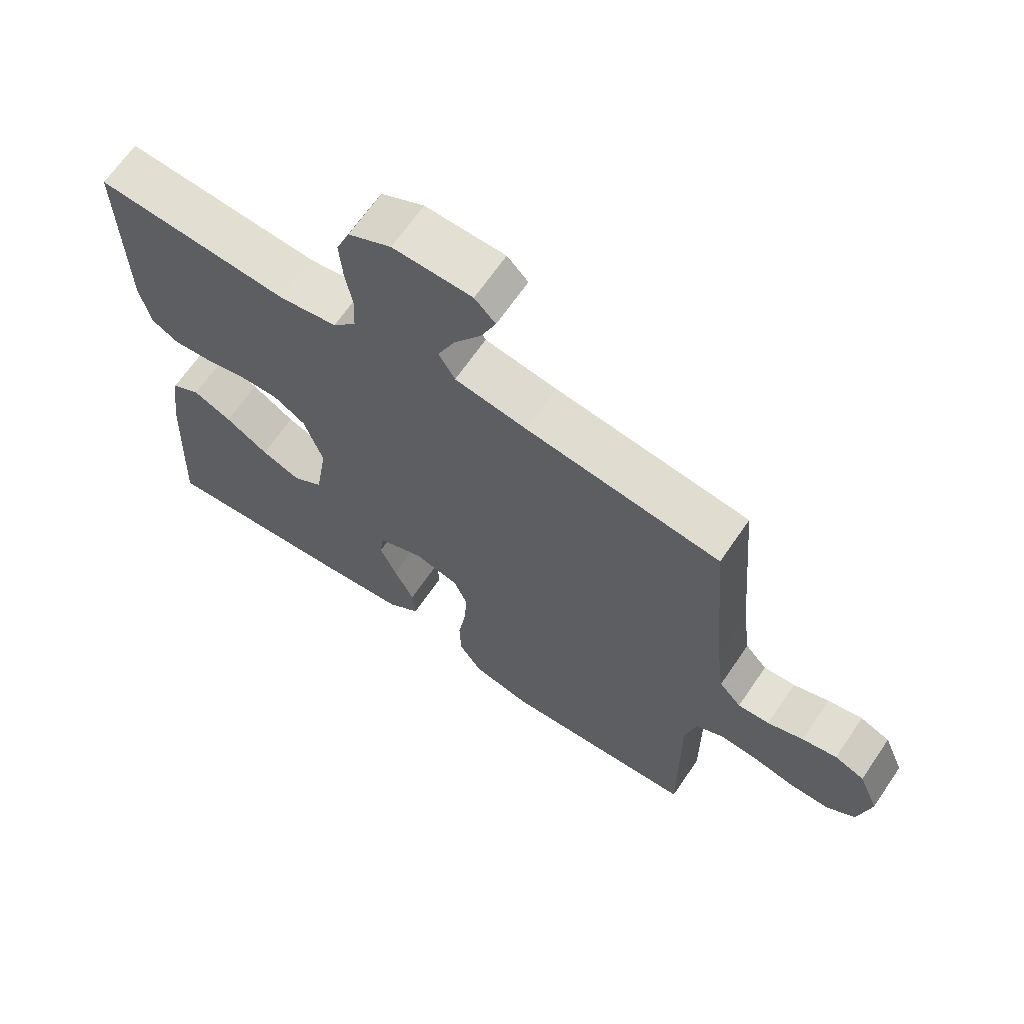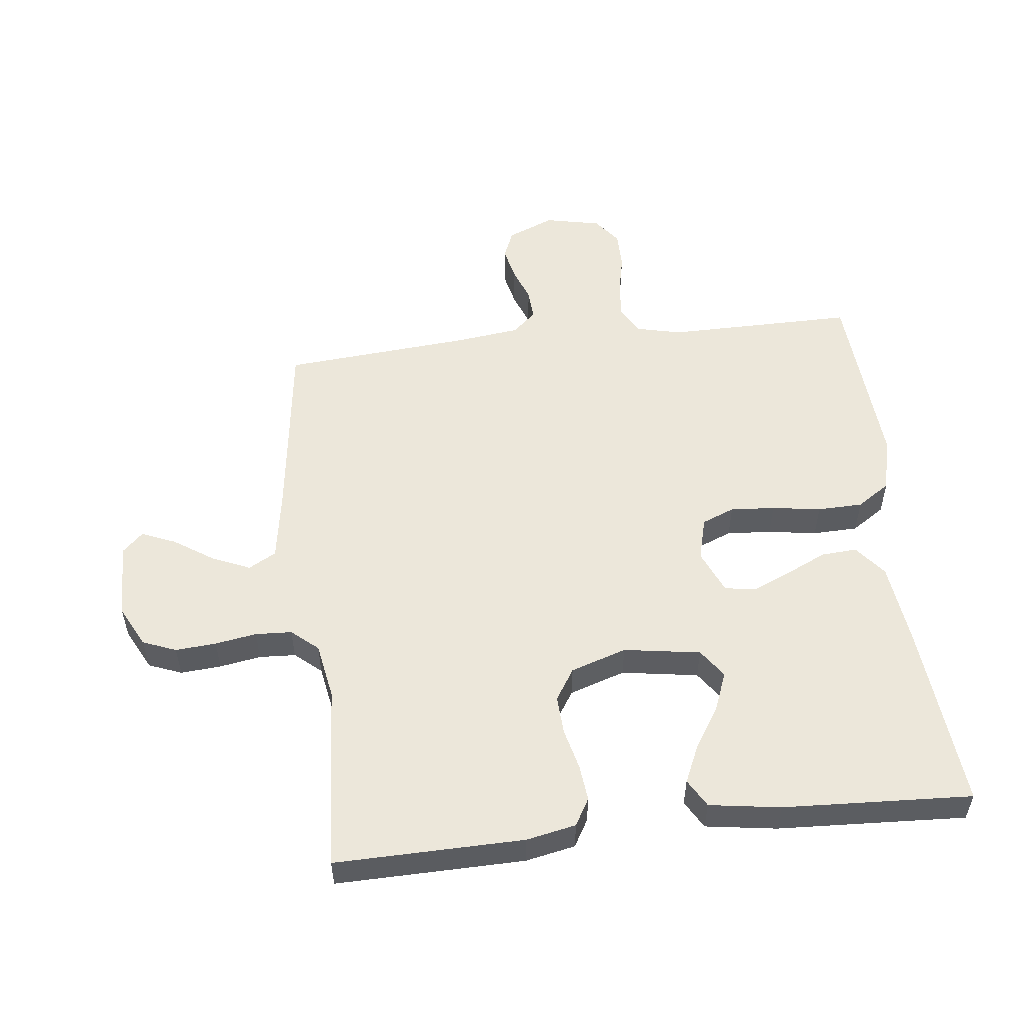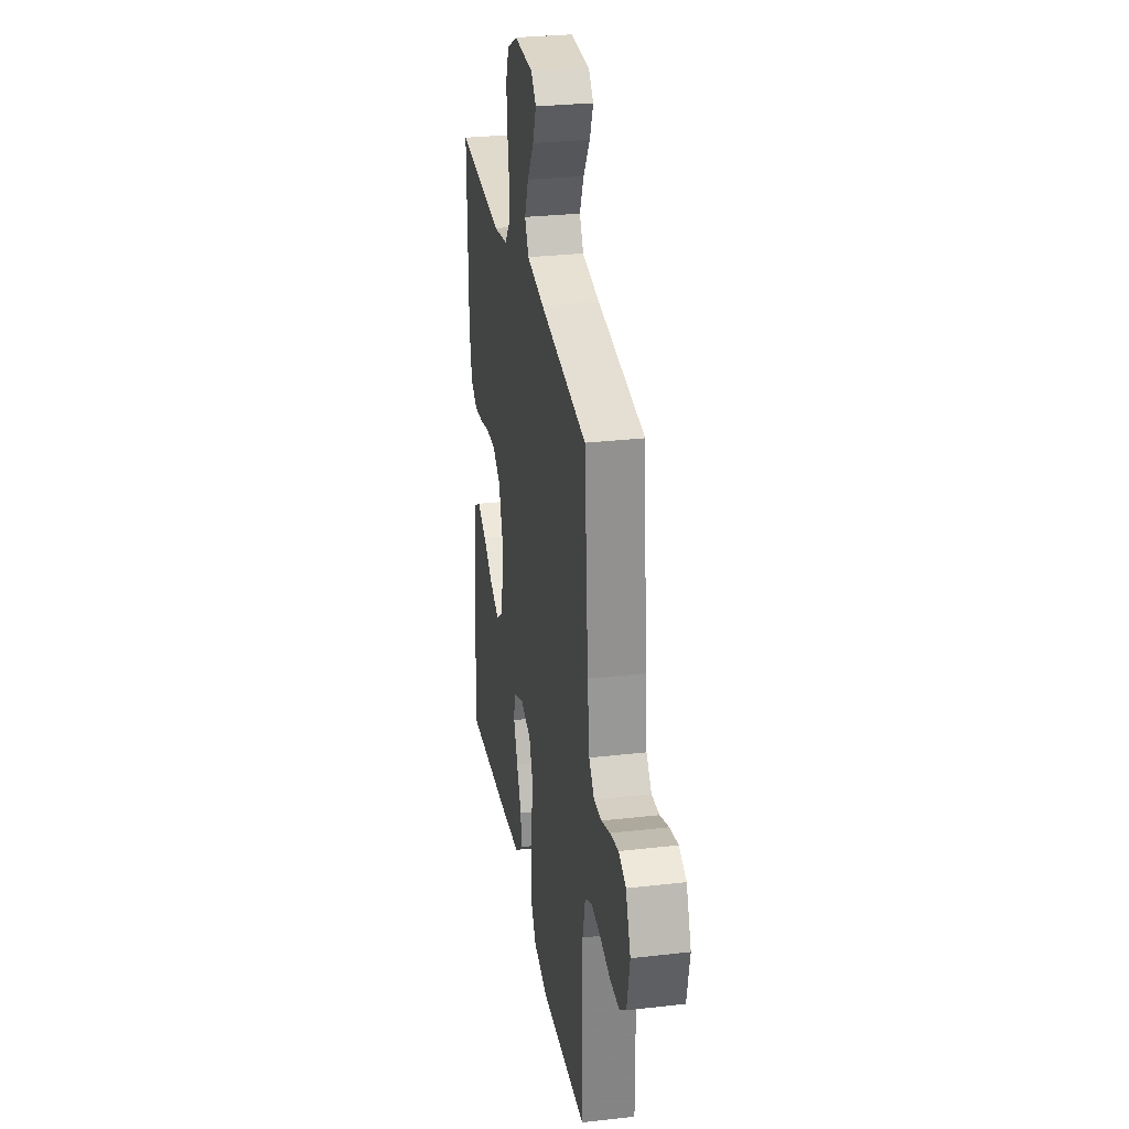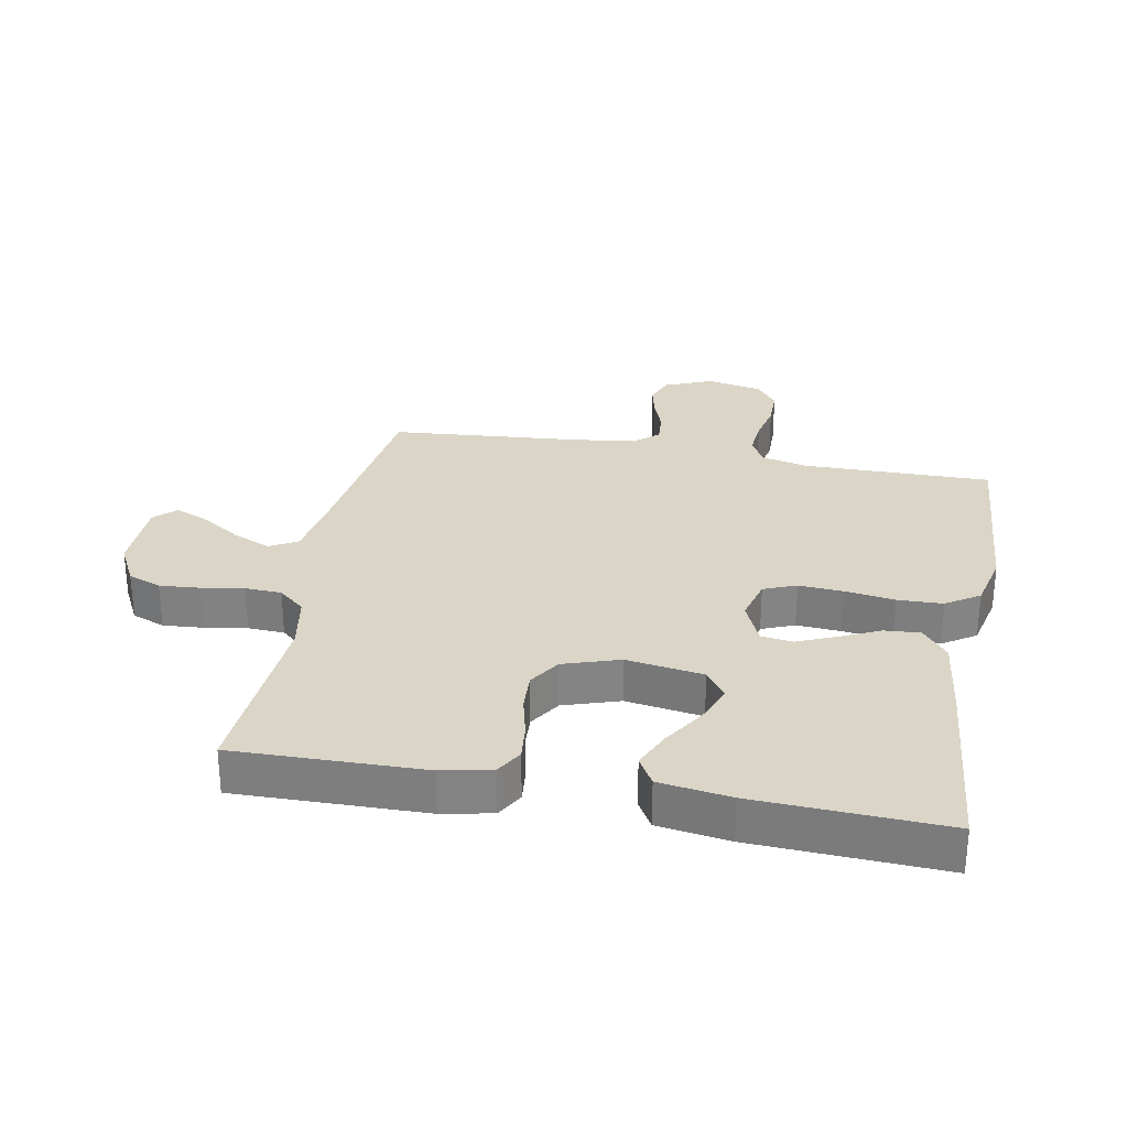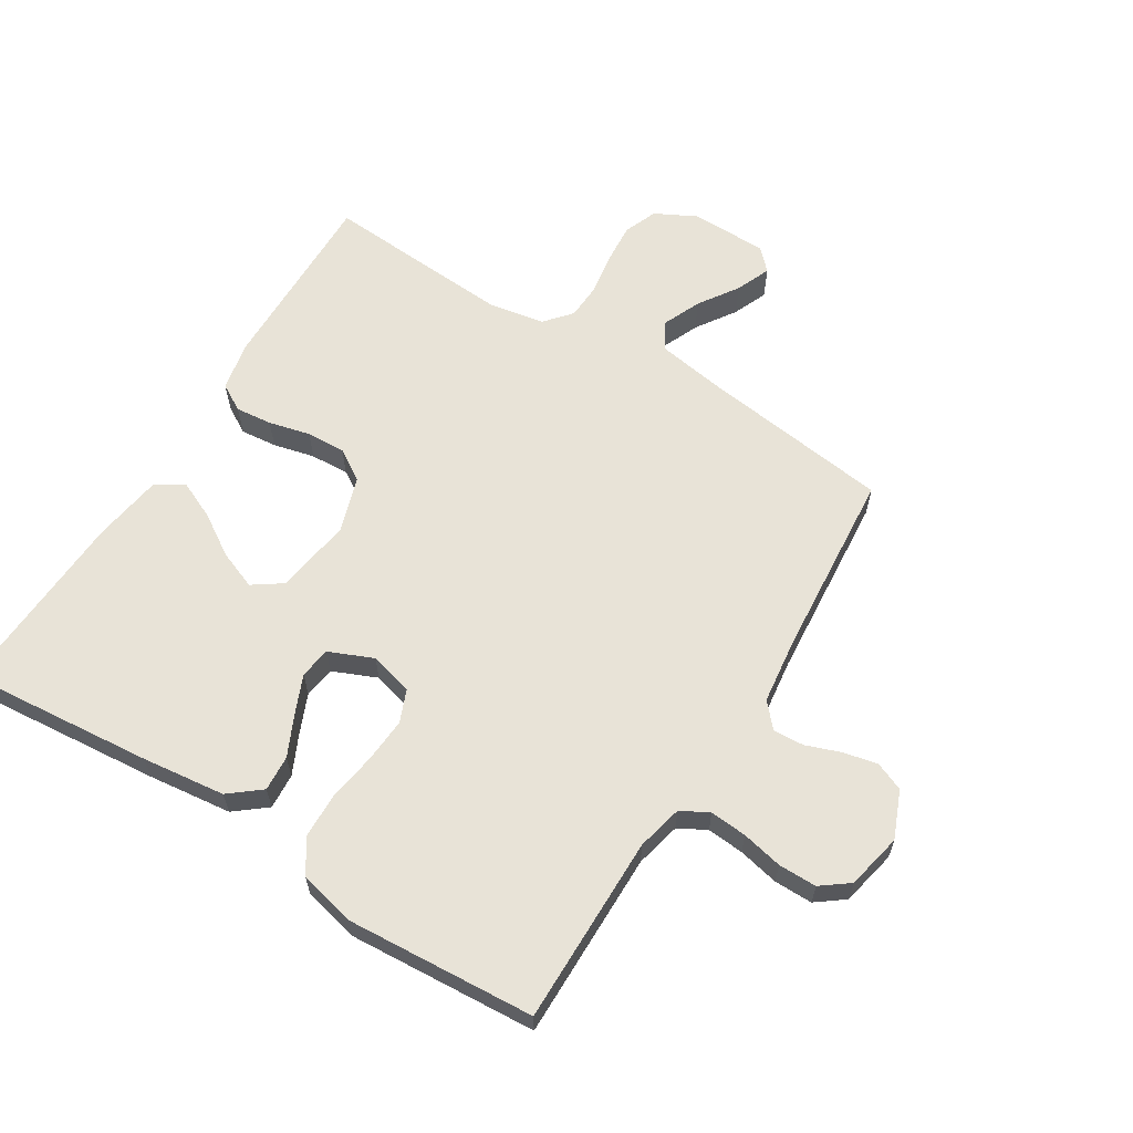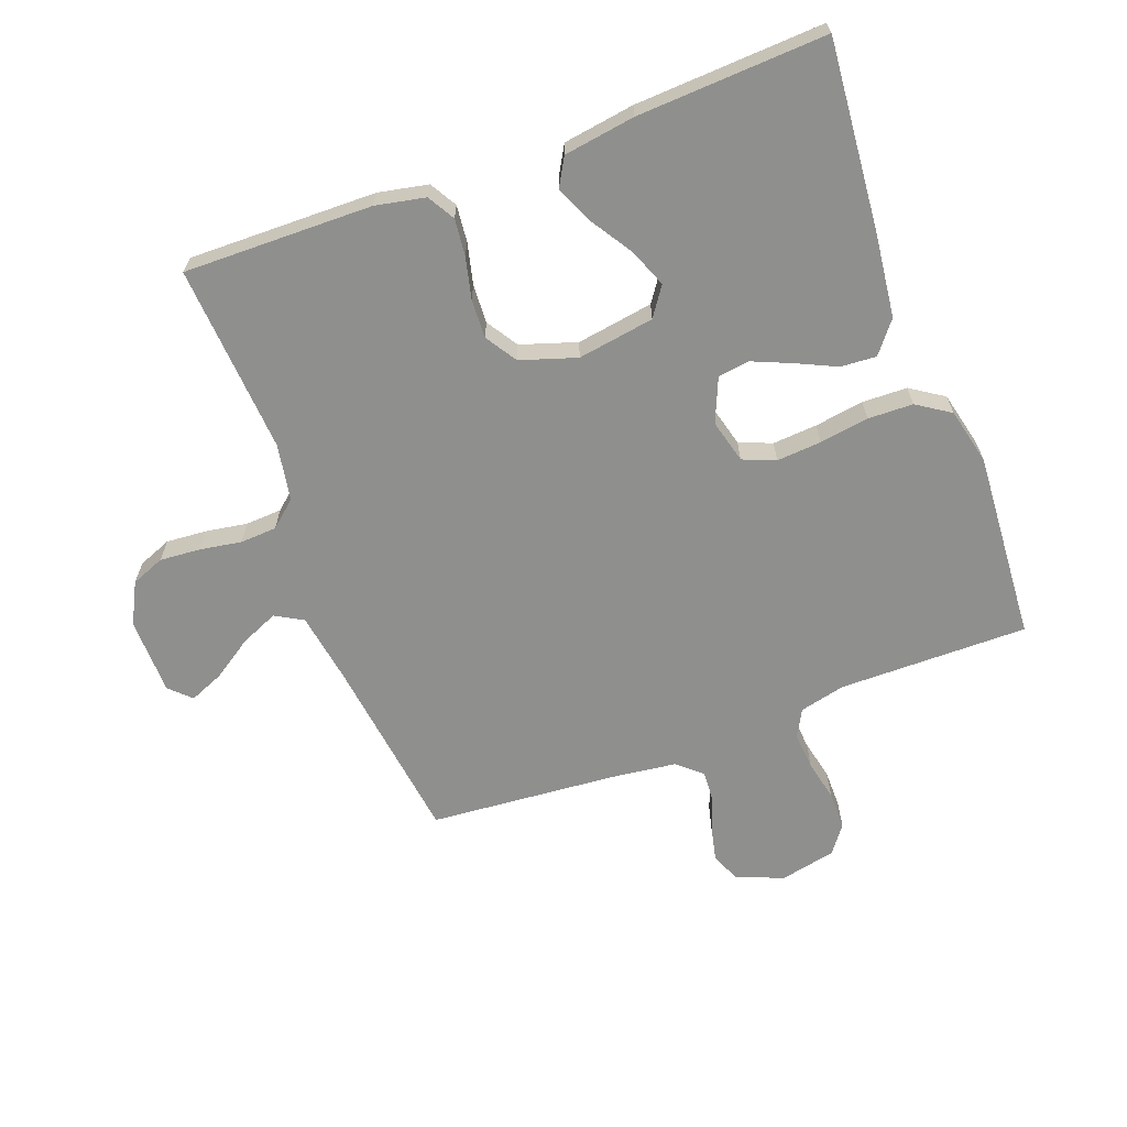
<metadata>
{"format":"obj","ext":"obj","renderer":"f3d","projection":"perspective","resolution":1024,"background":"white","views":[{"elev":66.3,"azim":-145.7,"up":"+Z"},{"elev":53.6,"azim":83.4,"up":"+Y"},{"elev":29.2,"azim":-99.6,"up":"+Z"},{"elev":29.0,"azim":100.5,"up":"+Y"},{"elev":62.2,"azim":-148.2,"up":"+Y"},{"elev":-65.1,"azim":110.5,"up":"+Y"}]}
</metadata>
<code>
v -0.5 0.07 0.5
v -0.2 0.07 0.539
v -0.088 0.07 0.557
v -0.063 0.07 0.601
v -0.089 0.07 0.661
v -0.131 0.07 0.724
v -0.154 0.07 0.779
v -0.122 0.07 0.812
v 0 0.07 0.814
v 0.066 0.07 0.78
v 0.087 0.07 0.727
v 0.082 0.07 0.662
v 0.071 0.07 0.596
v 0.074 0.07 0.538
v 0.11 0.07 0.496
v 0.2 0.07 0.48
v 0.5 0.07 0.5
v 0.495 0.07 0.2
v 0.479 0.07 0.121
v 0.436 0.07 0.096
v 0.378 0.07 0.102
v 0.312 0.07 0.118
v 0.25 0.07 0.121
v 0.2 0.07 0.089
v 0.171 0.07 0
v 0.19 0.07 -0.122
v 0.236 0.07 -0.154
v 0.297 0.07 -0.13
v 0.363 0.07 -0.088
v 0.423 0.07 -0.061
v 0.468 0.07 -0.087
v 0.485 0.07 -0.2
v 0.5 0.07 -0.5
v 0.2 0.07 -0.473
v 0.067 0.07 -0.457
v 0.017 0.07 -0.417
v 0.021 0.07 -0.36
v 0.051 0.07 -0.296
v 0.077 0.07 -0.235
v 0.07 0.07 -0.185
v 0 0.07 -0.155
v -0.069 0.07 -0.173
v -0.09 0.07 -0.225
v -0.085 0.07 -0.296
v -0.073 0.07 -0.374
v -0.075 0.07 -0.446
v -0.11 0.07 -0.499
v -0.2 0.07 -0.52
v -0.5 0.07 -0.5
v -0.498 0.07 -0.2
v -0.515 0.07 -0.127
v -0.559 0.07 -0.103
v -0.618 0.07 -0.108
v -0.683 0.07 -0.122
v -0.744 0.07 -0.122
v -0.788 0.07 -0.089
v -0.807 0.07 0
v -0.776 0.07 0.075
v -0.73 0.07 0.094
v -0.676 0.07 0.082
v -0.621 0.07 0.062
v -0.572 0.07 0.059
v -0.538 0.07 0.097
v -0.525 0.07 0.2
v -0.5 0 0.5
v -0.2 0 0.539
v -0.088 0 0.557
v -0.063 0 0.601
v -0.089 0 0.661
v -0.131 0 0.724
v -0.154 0 0.779
v -0.122 0 0.812
v 0 0 0.814
v 0.066 0 0.78
v 0.087 0 0.727
v 0.082 0 0.662
v 0.071 0 0.596
v 0.074 0 0.538
v 0.11 0 0.496
v 0.2 0 0.48
v 0.5 0 0.5
v 0.495 0 0.2
v 0.479 0 0.121
v 0.436 0 0.096
v 0.378 0 0.102
v 0.312 0 0.118
v 0.25 0 0.121
v 0.2 0 0.089
v 0.171 0 0
v 0.19 0 -0.122
v 0.236 0 -0.154
v 0.297 0 -0.13
v 0.363 0 -0.088
v 0.423 0 -0.061
v 0.468 0 -0.087
v 0.485 0 -0.2
v 0.5 0 -0.5
v 0.2 0 -0.473
v 0.067 0 -0.457
v 0.017 0 -0.417
v 0.021 0 -0.36
v 0.051 0 -0.296
v 0.077 0 -0.235
v 0.07 0 -0.185
v 0 0 -0.155
v -0.069 0 -0.173
v -0.09 0 -0.225
v -0.085 0 -0.296
v -0.073 0 -0.374
v -0.075 0 -0.446
v -0.11 0 -0.499
v -0.2 0 -0.52
v -0.5 0 -0.5
v -0.498 0 -0.2
v -0.515 0 -0.127
v -0.559 0 -0.103
v -0.618 0 -0.108
v -0.683 0 -0.122
v -0.744 0 -0.122
v -0.788 0 -0.089
v -0.807 0 0
v -0.776 0 0.075
v -0.73 0 0.094
v -0.676 0 0.082
v -0.621 0 0.062
v -0.572 0 0.059
v -0.538 0 0.097
v -0.525 0 0.2
f 58 59 60 61
f 56 57 58 61
f 56 61 62
f 53 54 55 56
f 52 53 56 62
f 51 52 62 63
f 47 48 49 50
f 44 45 46 47
f 43 44 47 50
f 42 43 50 51
f 35 36 37 38
f 35 38 39
f 34 35 39
f 33 34 39 40
f 28 29 30 31
f 27 28 31 32
f 19 20 21 22
f 19 22 23
f 16 17 18 19
f 15 16 19 23
f 14 15 23 24
f 10 11 12 13
f 8 9 10 13
f 8 13 14
f 5 6 7 8
f 4 5 8 14
f 3 4 14 24
f 64 1 2
f 41 42 51 63
f 40 41 63 64
f 27 32 33 40
f 26 27 40 64
f 25 26 64 2
f 2 3 24 25
f 125 124 123 122
f 125 122 121 120
f 126 125 120
f 120 119 118 117
f 126 120 117 116
f 127 126 116 115
f 114 113 112 111
f 111 110 109 108
f 114 111 108 107
f 115 114 107 106
f 102 101 100 99
f 103 102 99
f 103 99 98
f 104 103 98 97
f 95 94 93 92
f 96 95 92 91
f 86 85 84 83
f 87 86 83
f 83 82 81 80
f 87 83 80 79
f 88 87 79 78
f 77 76 75 74
f 77 74 73 72
f 78 77 72
f 72 71 70 69
f 78 72 69 68
f 88 78 68 67
f 66 65 128
f 127 115 106 105
f 128 127 105 104
f 104 97 96 91
f 128 104 91 90
f 66 128 90 89
f 89 88 67 66
f 1 65 66 2
f 2 66 67 3
f 3 67 68 4
f 4 68 69 5
f 5 69 70 6
f 6 70 71 7
f 7 71 72 8
f 8 72 73 9
f 9 73 74 10
f 10 74 75 11
f 11 75 76 12
f 12 76 77 13
f 13 77 78 14
f 14 78 79 15
f 15 79 80 16
f 16 80 81 17
f 17 81 82 18
f 18 82 83 19
f 19 83 84 20
f 20 84 85 21
f 21 85 86 22
f 22 86 87 23
f 23 87 88 24
f 24 88 89 25
f 25 89 90 26
f 26 90 91 27
f 27 91 92 28
f 28 92 93 29
f 29 93 94 30
f 30 94 95 31
f 31 95 96 32
f 32 96 97 33
f 33 97 98 34
f 34 98 99 35
f 35 99 100 36
f 36 100 101 37
f 37 101 102 38
f 38 102 103 39
f 39 103 104 40
f 40 104 105 41
f 41 105 106 42
f 42 106 107 43
f 43 107 108 44
f 44 108 109 45
f 45 109 110 46
f 46 110 111 47
f 47 111 112 48
f 48 112 113 49
f 49 113 114 50
f 50 114 115 51
f 51 115 116 52
f 52 116 117 53
f 53 117 118 54
f 54 118 119 55
f 55 119 120 56
f 56 120 121 57
f 57 121 122 58
f 58 122 123 59
f 59 123 124 60
f 60 124 125 61
f 61 125 126 62
f 62 126 127 63
f 63 127 128 64
f 64 128 65 1

</code>
